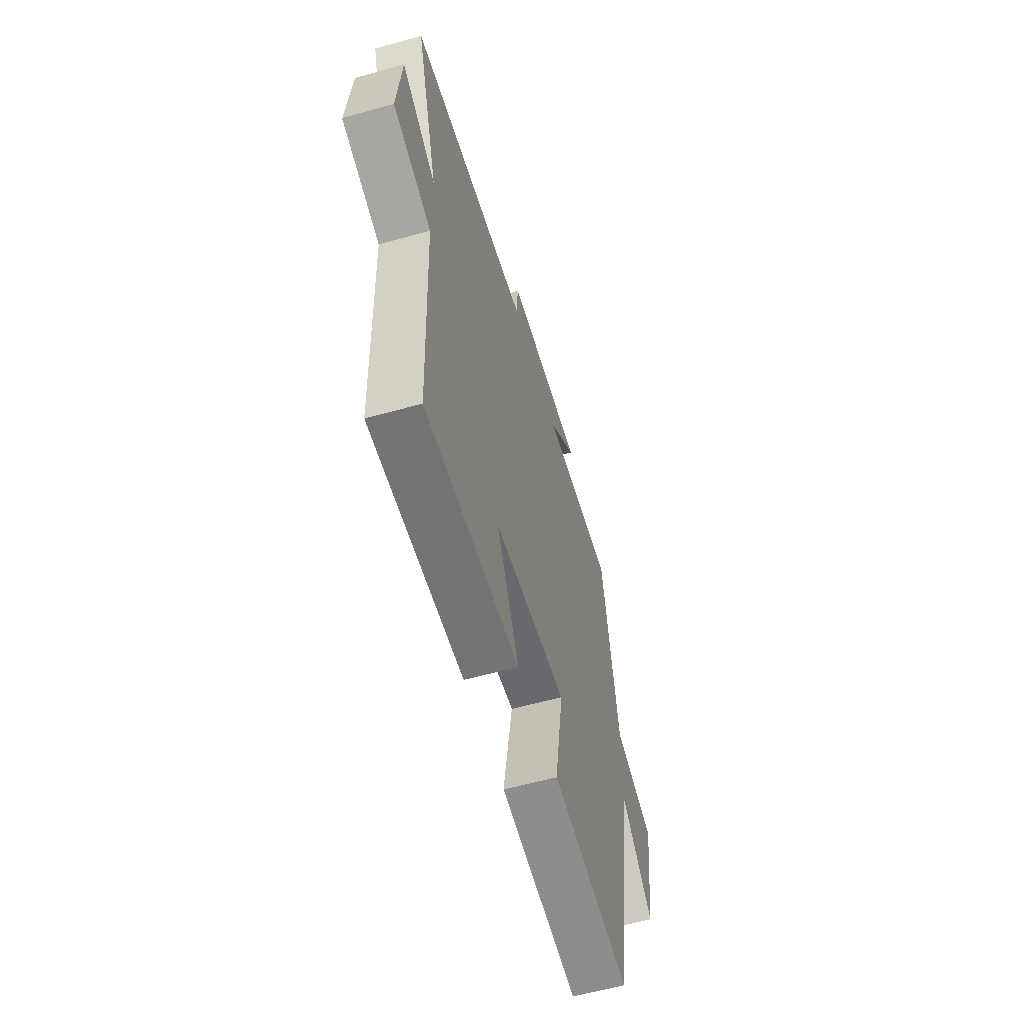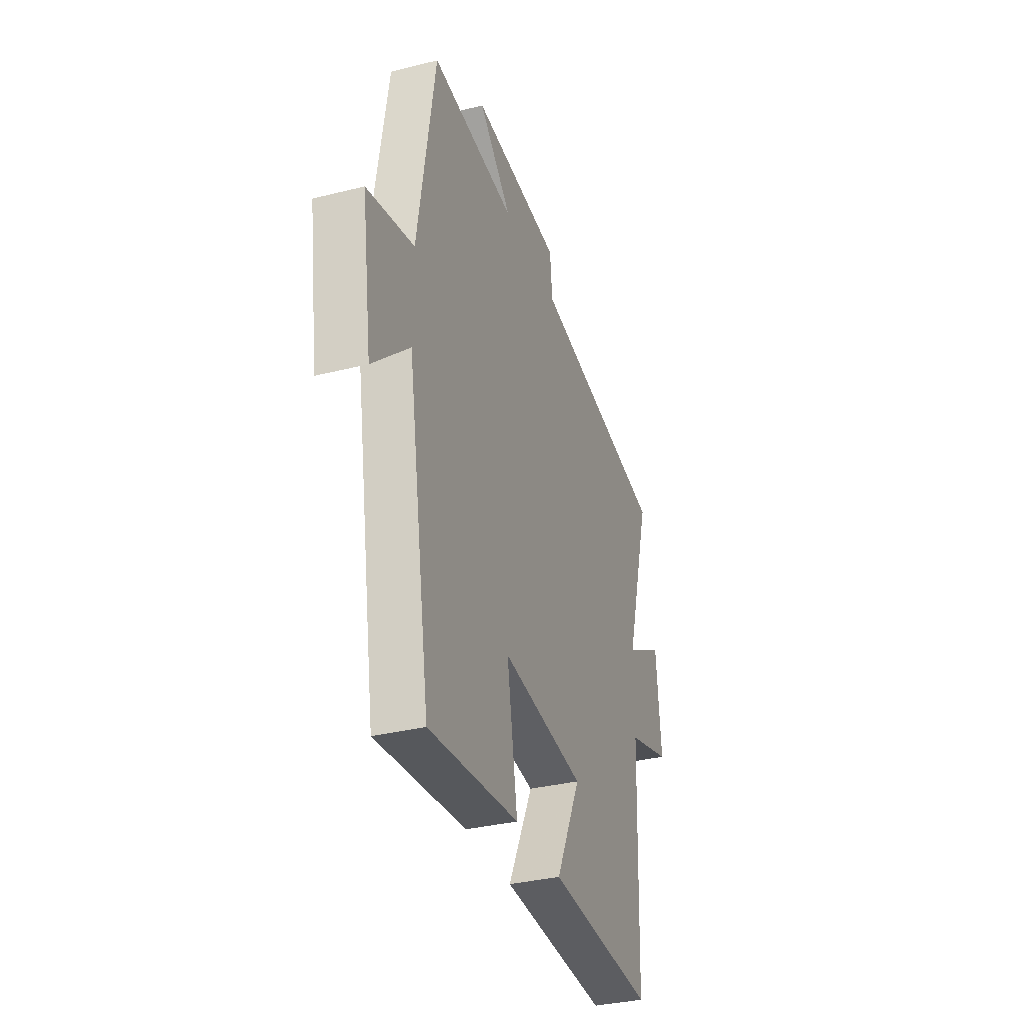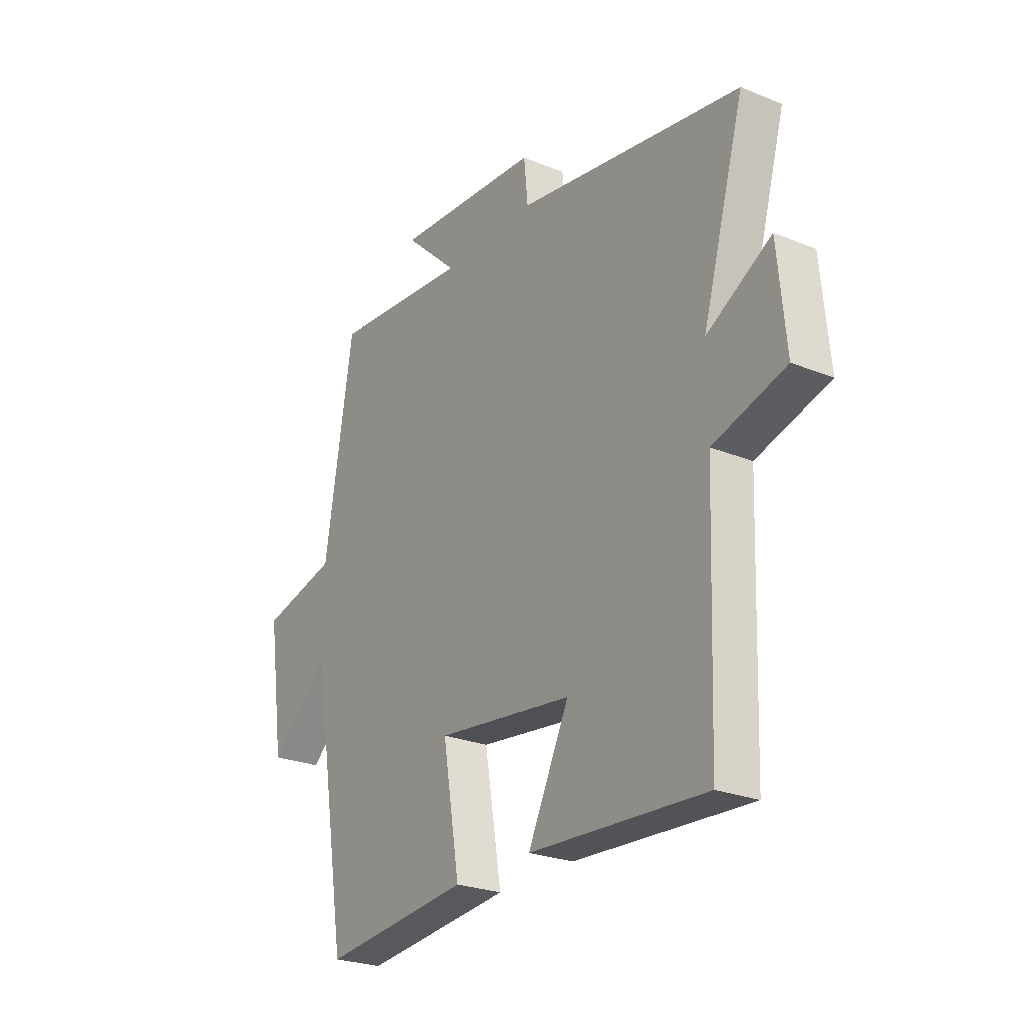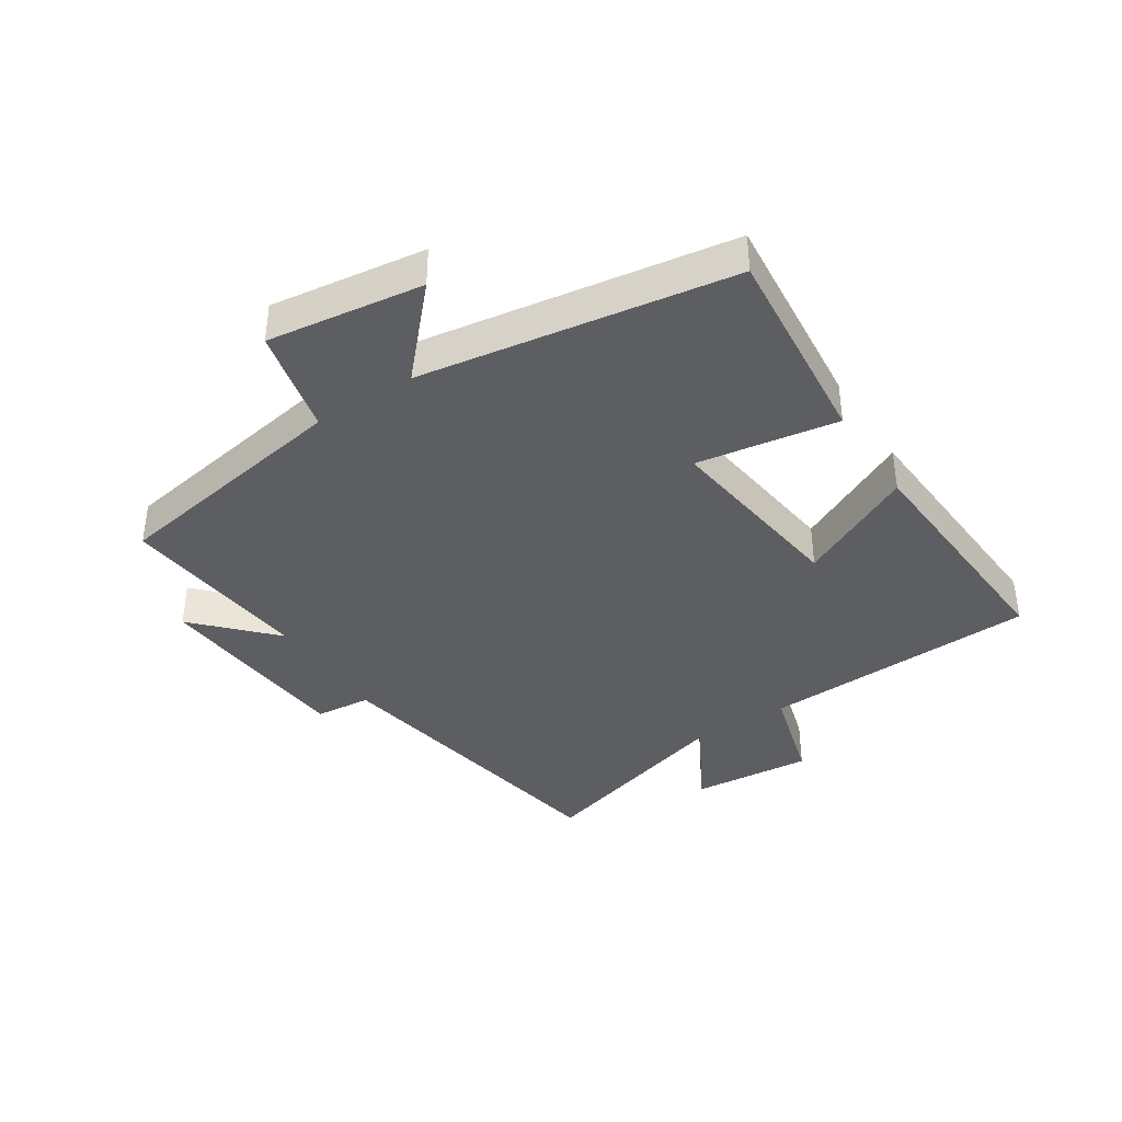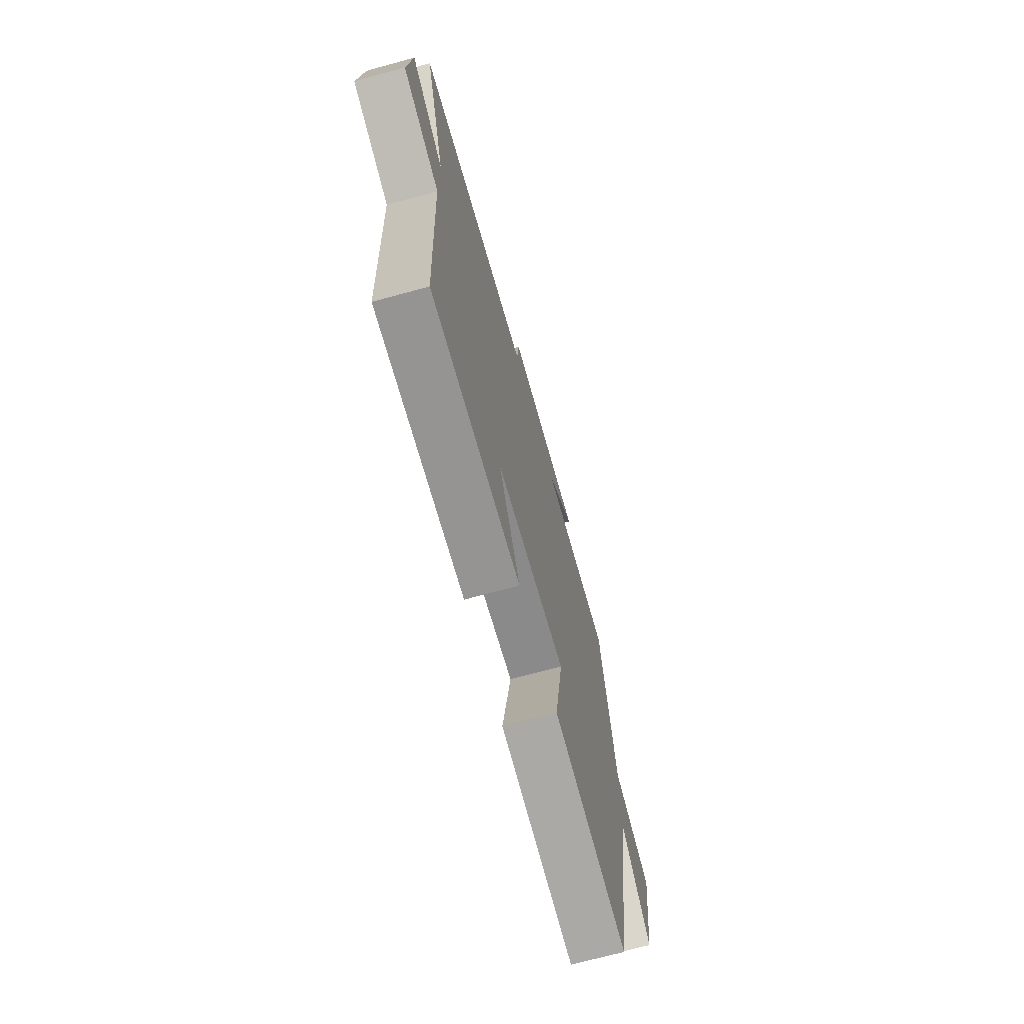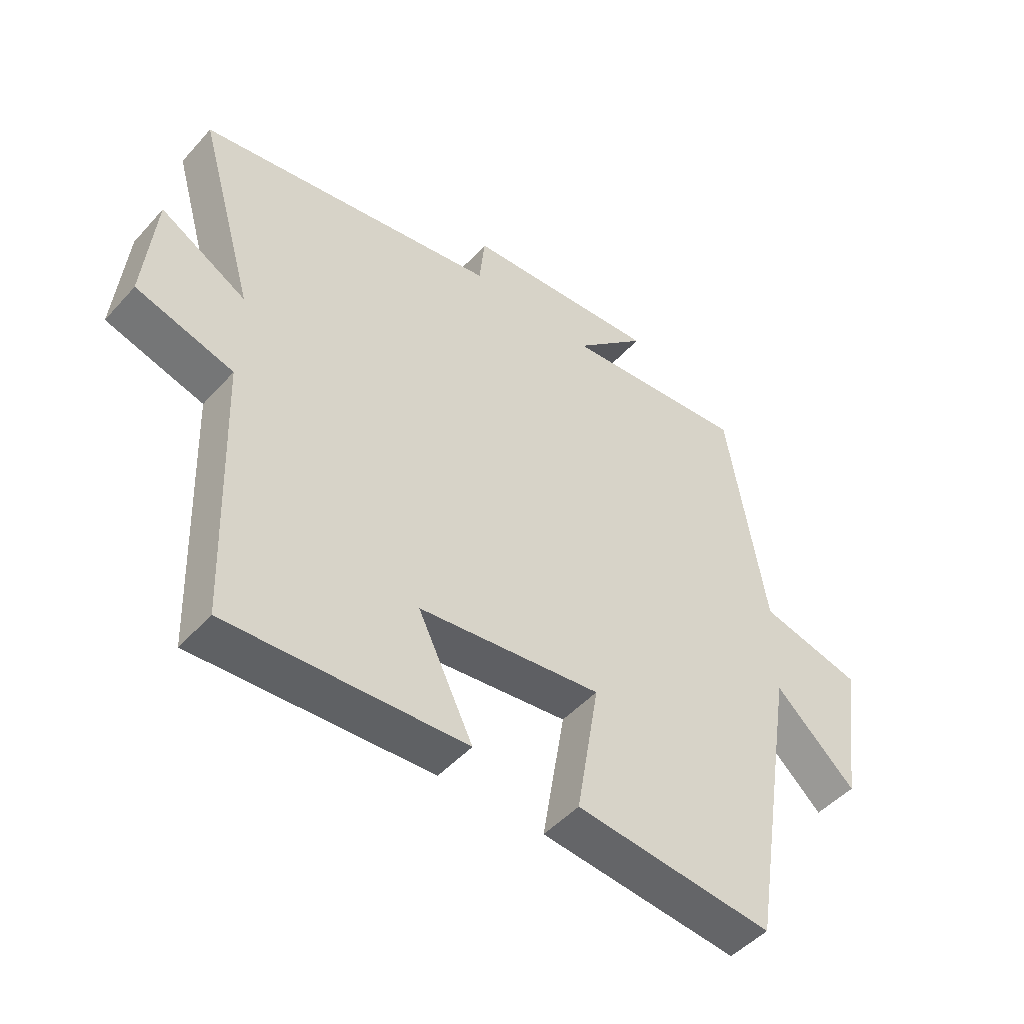
<metadata>
{"format":"obj","ext":"obj","renderer":"f3d","projection":"perspective","resolution":1024,"background":"white","views":[{"elev":-59.3,"azim":-73.9,"up":"+Z"},{"elev":-33.9,"azim":108.8,"up":"+Z"},{"elev":-25.2,"azim":-123.4,"up":"+Z"},{"elev":-38.9,"azim":123.3,"up":"+Y"},{"elev":-70.2,"azim":-74.7,"up":"+Z"},{"elev":-48.4,"azim":-39.8,"up":"+Z"}]}
</metadata>
<code>
v 0.418 0.07 -0.533
v 0.087 0.07 -0.5
v 0.125 0.07 -0.273
v -0.181 0.07 -0.311
v -0.089 0.07 -0.5
v -0.483 0.07 -0.523
v -0.5 0.07 -0.077
v -0.662 0.07 -0.03
v -0.644 0.07 0.164
v -0.5 0.07 0.083
v -0.595 0.07 0.414
v -0.091 0.07 0.5
v -0.082 0.07 0.59
v 0.246 0.07 0.614
v 0.125 0.07 0.5
v 0.436 0.07 0.529
v 0.5 0.07 0.134
v 0.671 0.07 0.093
v 0.635 0.07 -0.157
v 0.5 0.07 -0.032
v 0.418 0 -0.533
v 0.087 0 -0.5
v 0.125 0 -0.273
v -0.181 0 -0.311
v -0.089 0 -0.5
v -0.483 0 -0.523
v -0.5 0 -0.077
v -0.662 0 -0.03
v -0.644 0 0.164
v -0.5 0 0.083
v -0.595 0 0.414
v -0.091 0 0.5
v -0.082 0 0.59
v 0.246 0 0.614
v 0.125 0 0.5
v 0.436 0 0.529
v 0.5 0 0.134
v 0.671 0 0.093
v 0.635 0 -0.157
v 0.5 0 -0.032
f 17 18 19 20
f 15 16 17 20
f 15 20 1
f 12 13 14 15
f 10 11 12 15
f 7 8 9 10
f 4 5 6 7
f 3 4 7 10
f 1 2 3
f 15 1 3
f 3 10 15
f 40 39 38 37
f 40 37 36 35
f 21 40 35
f 35 34 33 32
f 35 32 31 30
f 30 29 28 27
f 27 26 25 24
f 30 27 24 23
f 23 22 21
f 23 21 35
f 35 30 23
f 1 21 22 2
f 2 22 23 3
f 3 23 24 4
f 4 24 25 5
f 5 25 26 6
f 6 26 27 7
f 7 27 28 8
f 8 28 29 9
f 9 29 30 10
f 10 30 31 11
f 11 31 32 12
f 12 32 33 13
f 13 33 34 14
f 14 34 35 15
f 15 35 36 16
f 16 36 37 17
f 17 37 38 18
f 18 38 39 19
f 19 39 40 20
f 20 40 21 1

</code>
